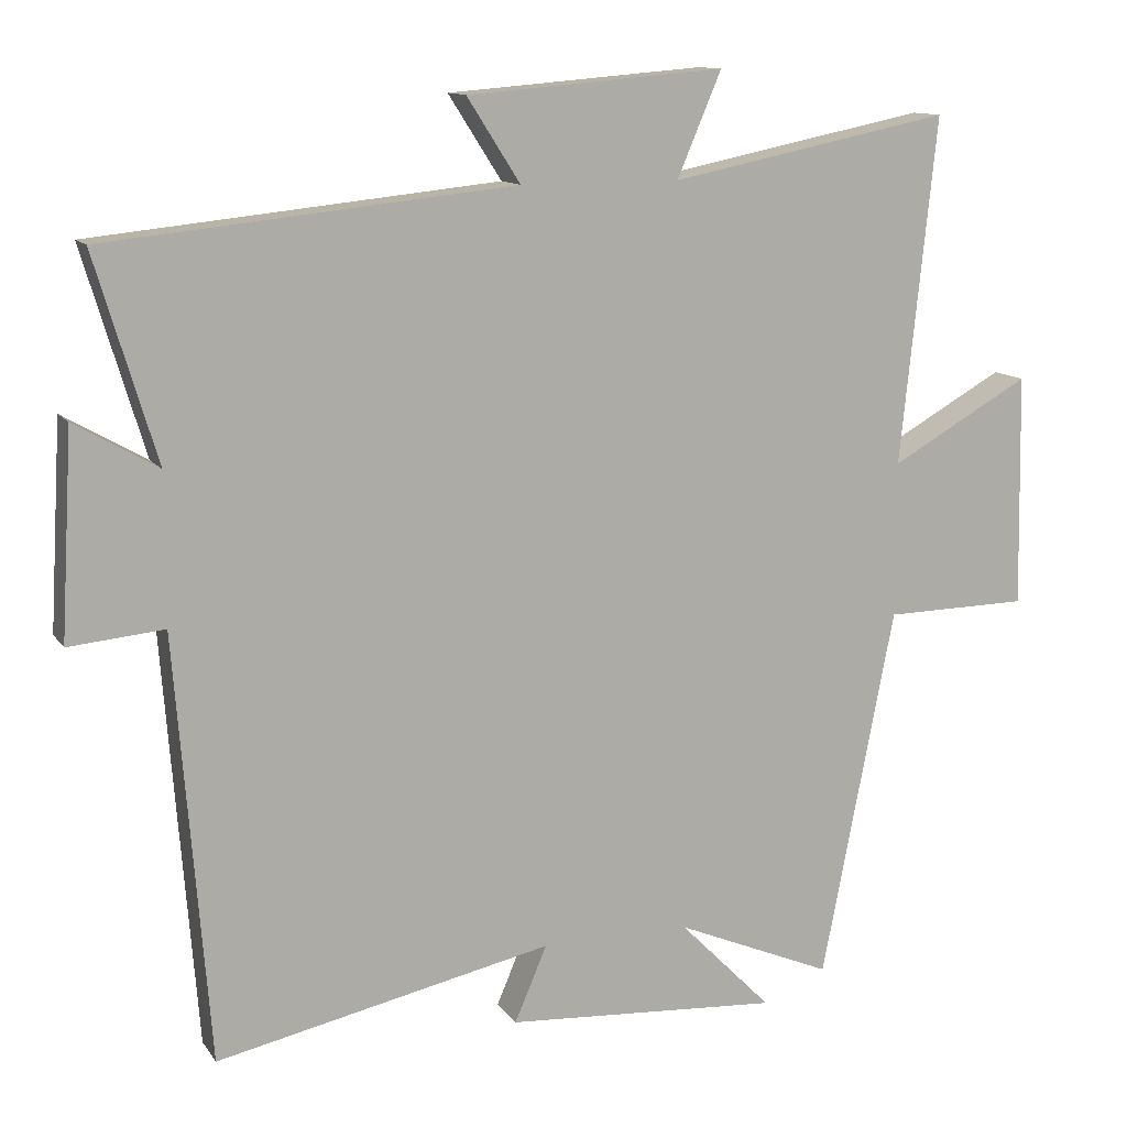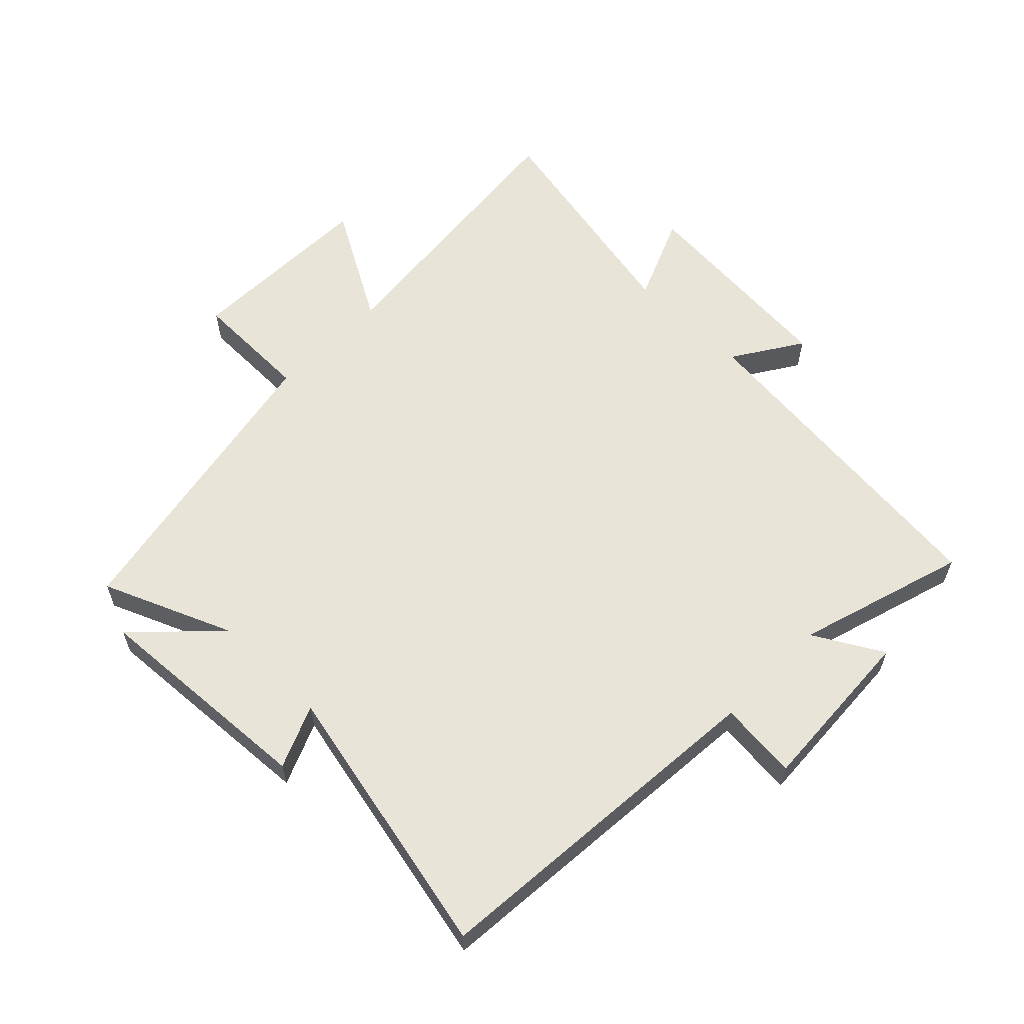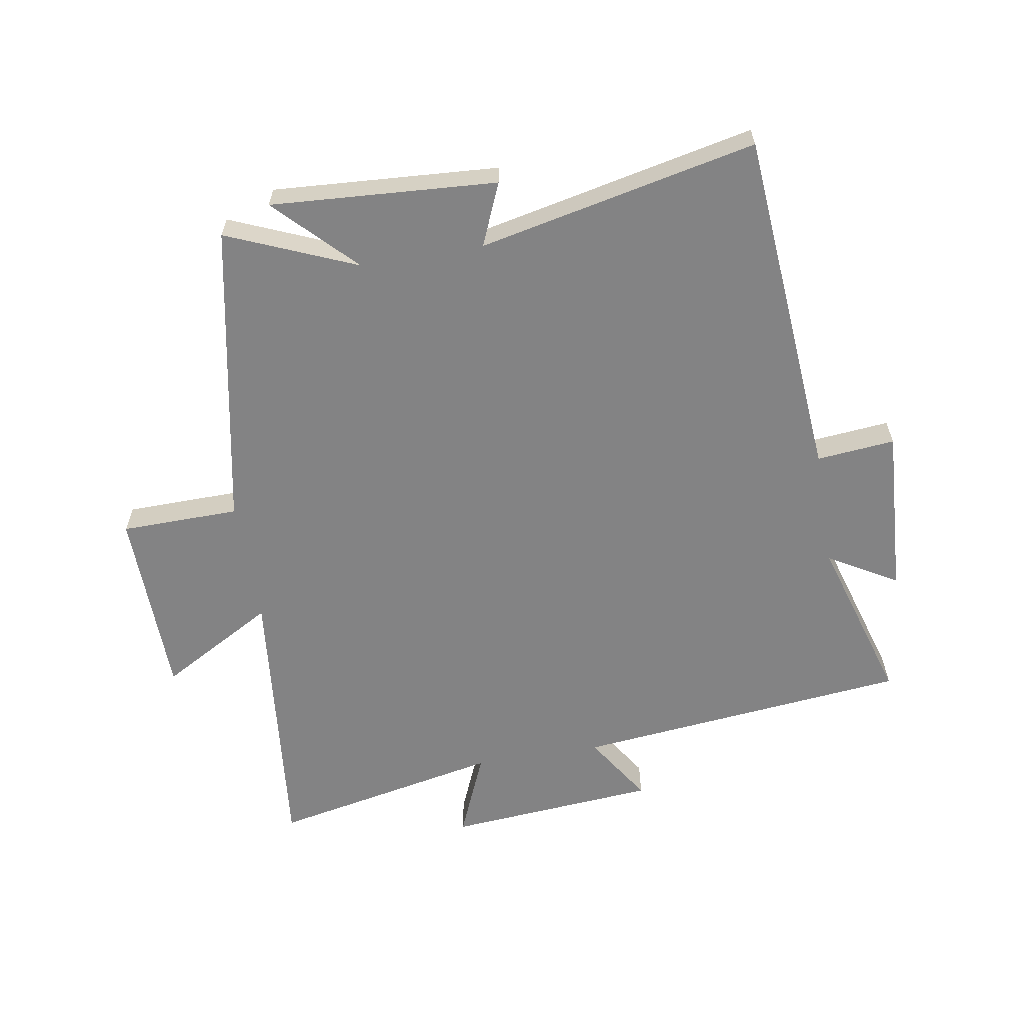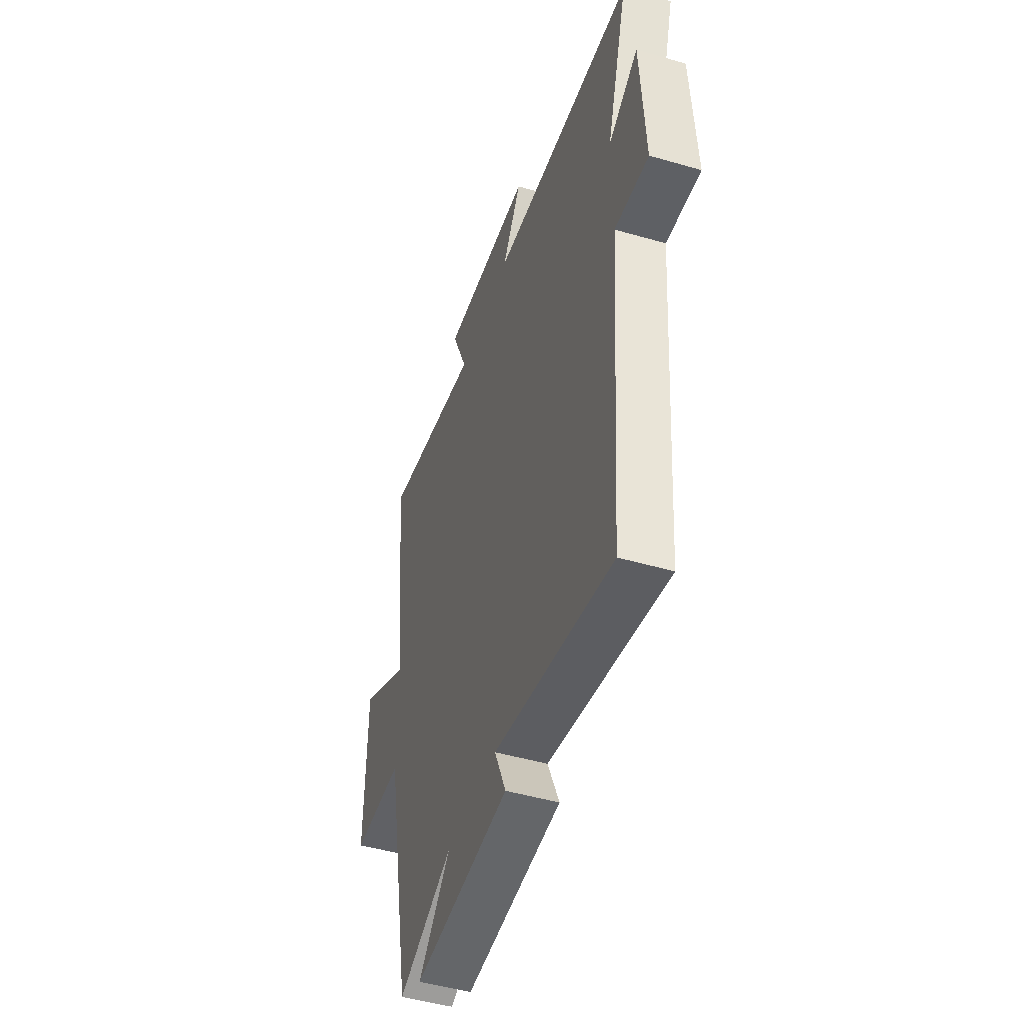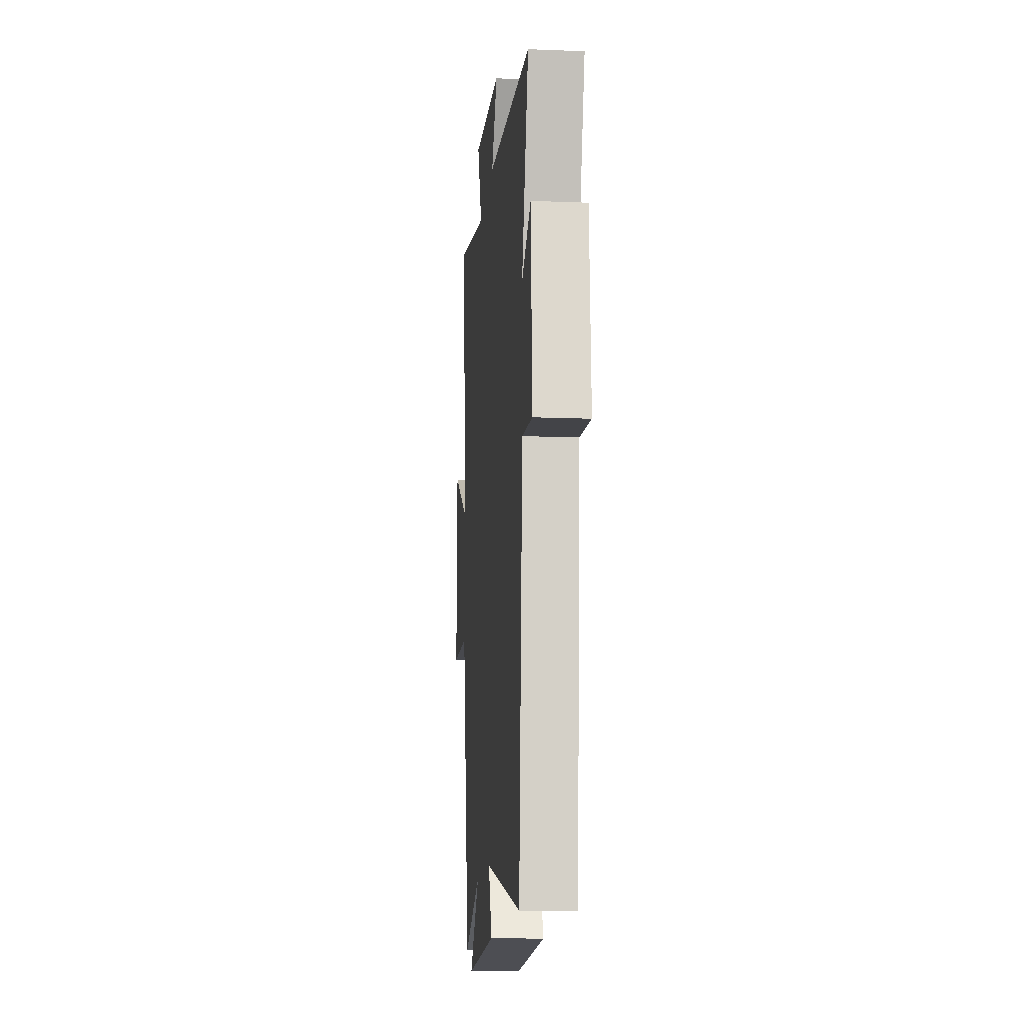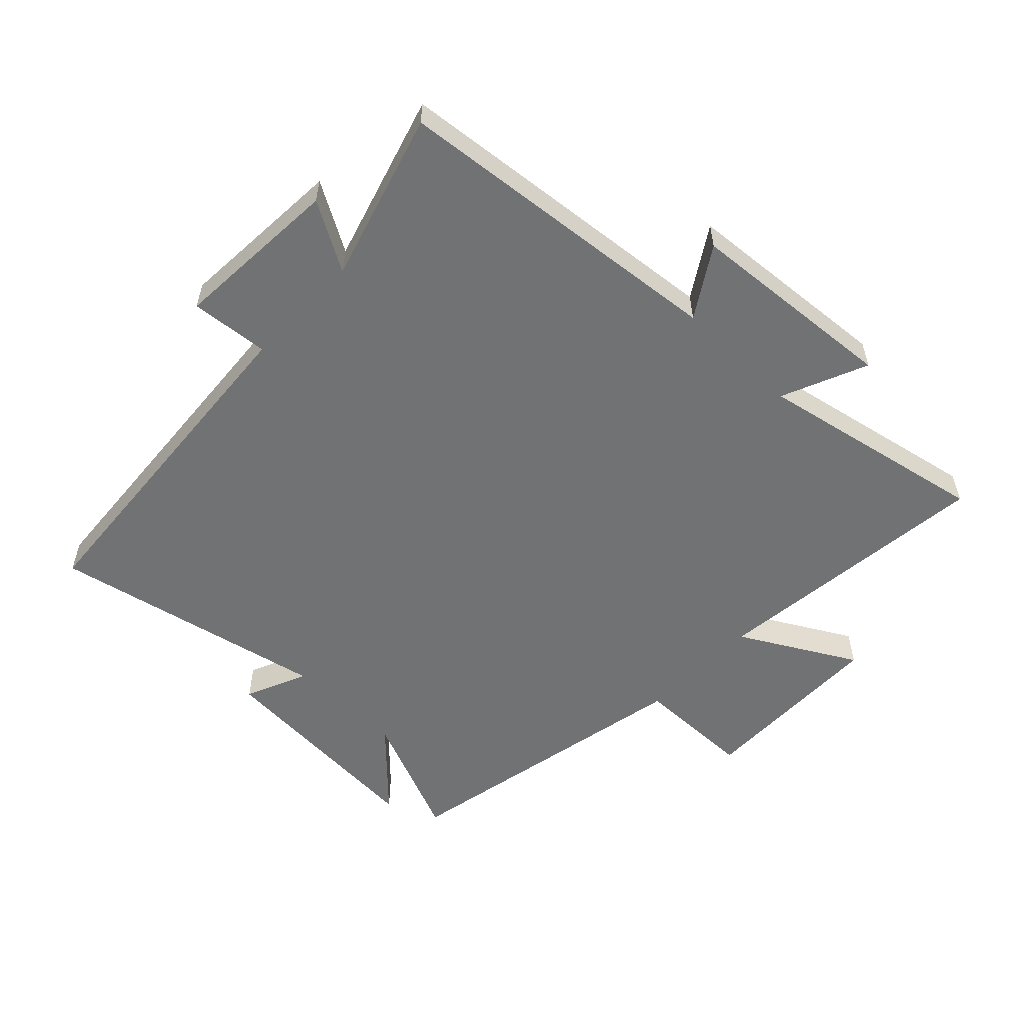
<metadata>
{"format":"obj","ext":"obj","renderer":"f3d","projection":"perspective","resolution":1024,"background":"white","views":[{"elev":12.0,"azim":-21.2,"up":"+Z"},{"elev":59.9,"azim":-135.5,"up":"+Y"},{"elev":-61.1,"azim":-170.4,"up":"+Y"},{"elev":-48.0,"azim":-108.0,"up":"+Z"},{"elev":-13.6,"azim":-95.1,"up":"+Z"},{"elev":-55.5,"azim":-44.0,"up":"+Y"}]}
</metadata>
<code>
v -0.455 0.07 -0.596
v -0.5 0.07 -0.027
v -0.627 0.07 -0.039
v -0.611 0.07 0.235
v -0.5 0.07 0.171
v -0.582 0.07 0.444
v -0.038 0.07 0.5
v -0.109 0.07 0.611
v 0.233 0.07 0.639
v 0.174 0.07 0.5
v 0.548 0.07 0.576
v 0.5 0.07 0.115
v 0.686 0.07 0.22
v 0.692 0.07 -0.09
v 0.5 0.07 -0.093
v 0.403 0.07 -0.588
v 0.194 0.07 -0.5
v 0.317 0.07 -0.625
v -0.049 0.07 -0.601
v -0.006 0.07 -0.5
v -0.455 0 -0.596
v -0.5 0 -0.027
v -0.627 0 -0.039
v -0.611 0 0.235
v -0.5 0 0.171
v -0.582 0 0.444
v -0.038 0 0.5
v -0.109 0 0.611
v 0.233 0 0.639
v 0.174 0 0.5
v 0.548 0 0.576
v 0.5 0 0.115
v 0.686 0 0.22
v 0.692 0 -0.09
v 0.5 0 -0.093
v 0.403 0 -0.588
v 0.194 0 -0.5
v 0.317 0 -0.625
v -0.049 0 -0.601
v -0.006 0 -0.5
f 17 18 19 20
f 15 16 17
f 15 17 20
f 12 13 14 15
f 20 1 2
f 15 20 2
f 12 15 2
f 12 2 3
f 11 12 3
f 10 11 3
f 7 8 9 10
f 5 6 7 10
f 3 4 5
f 3 5 10
f 40 39 38 37
f 37 36 35
f 40 37 35
f 35 34 33 32
f 22 21 40
f 22 40 35
f 22 35 32
f 23 22 32
f 23 32 31
f 23 31 30
f 30 29 28 27
f 30 27 26 25
f 25 24 23
f 30 25 23
f 1 21 22 2
f 2 22 23 3
f 3 23 24 4
f 4 24 25 5
f 5 25 26 6
f 6 26 27 7
f 7 27 28 8
f 8 28 29 9
f 9 29 30 10
f 10 30 31 11
f 11 31 32 12
f 12 32 33 13
f 13 33 34 14
f 14 34 35 15
f 15 35 36 16
f 16 36 37 17
f 17 37 38 18
f 18 38 39 19
f 19 39 40 20
f 20 40 21 1

</code>
